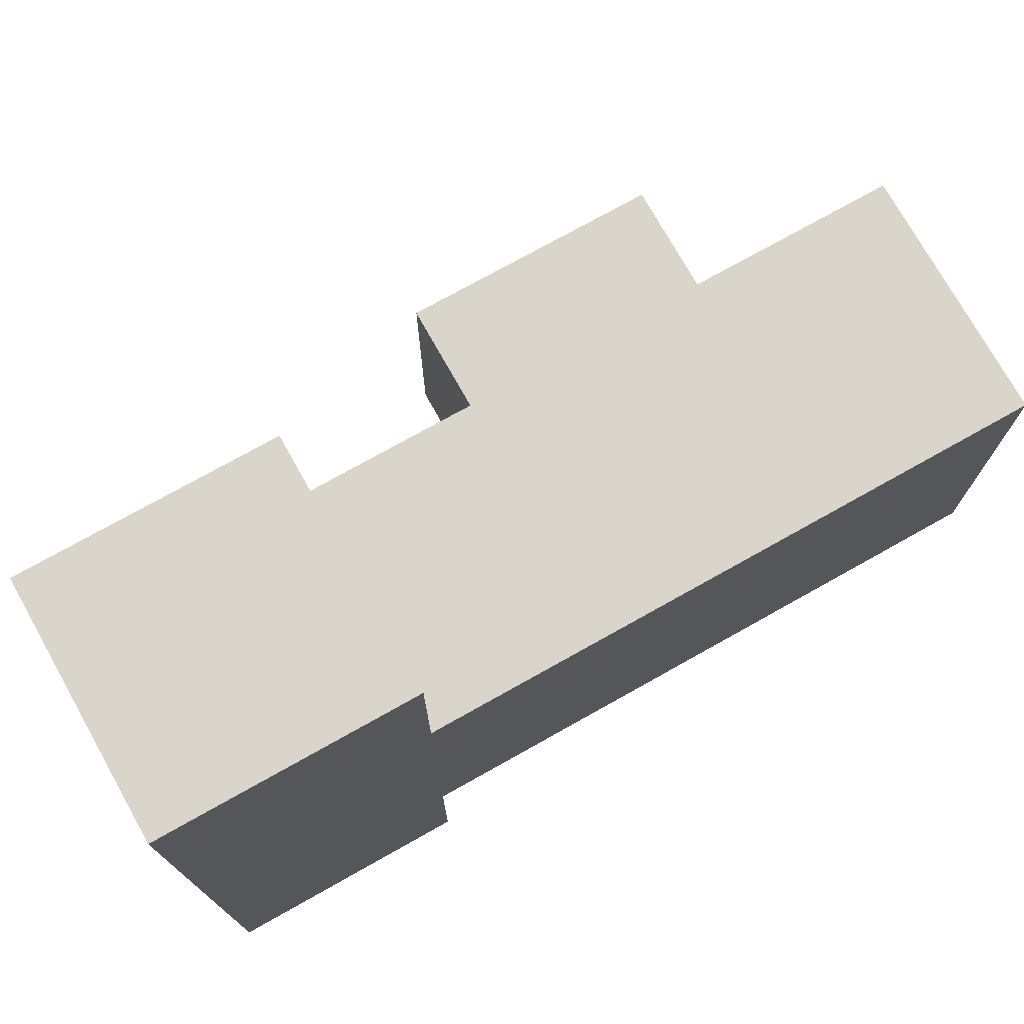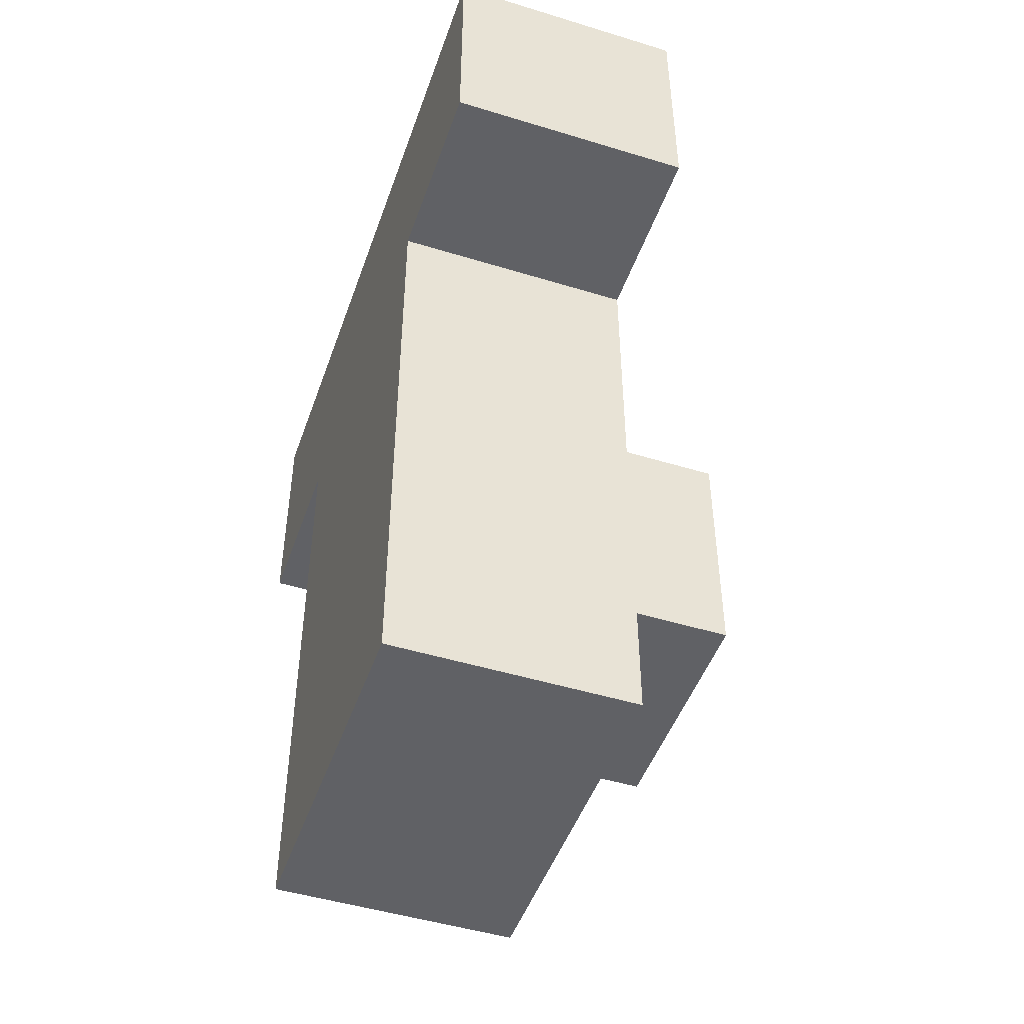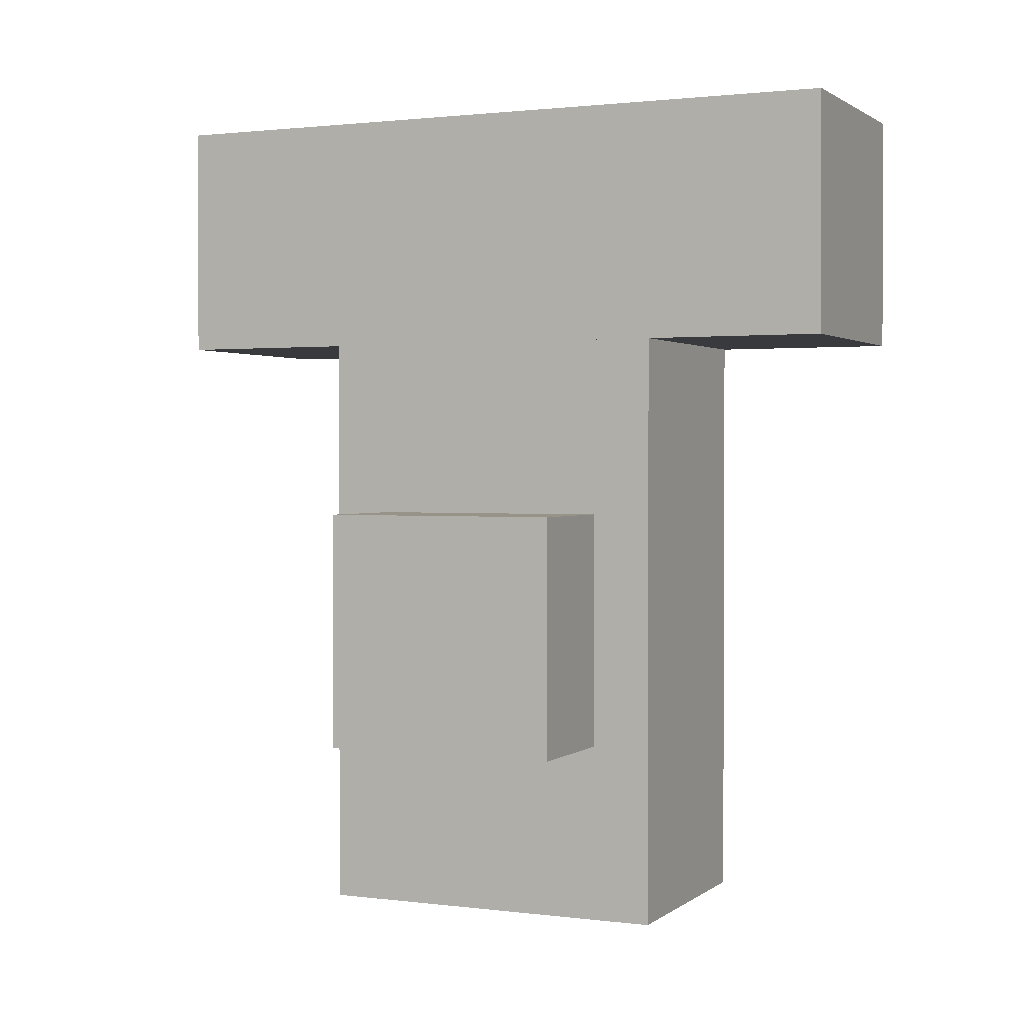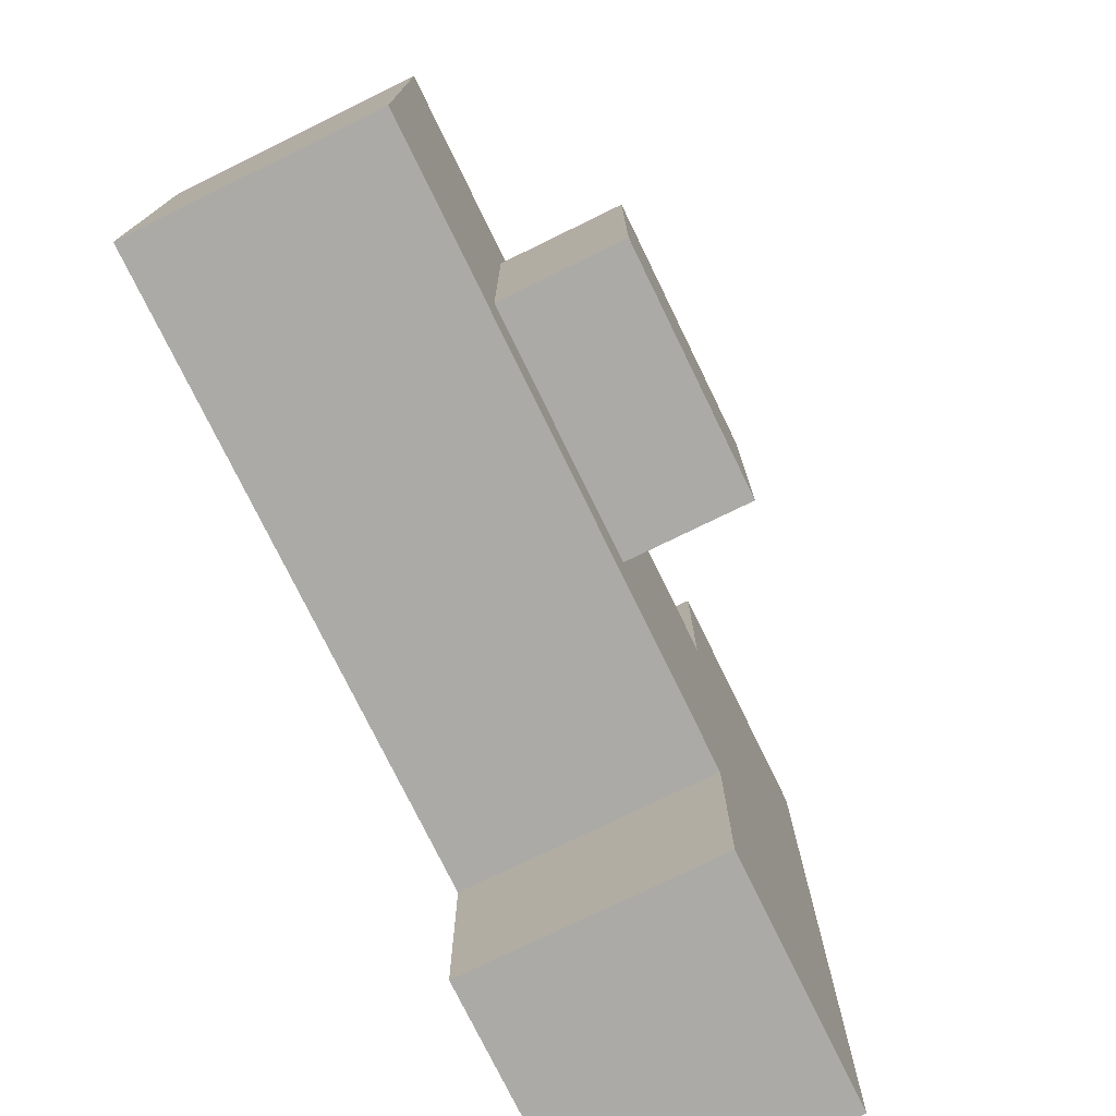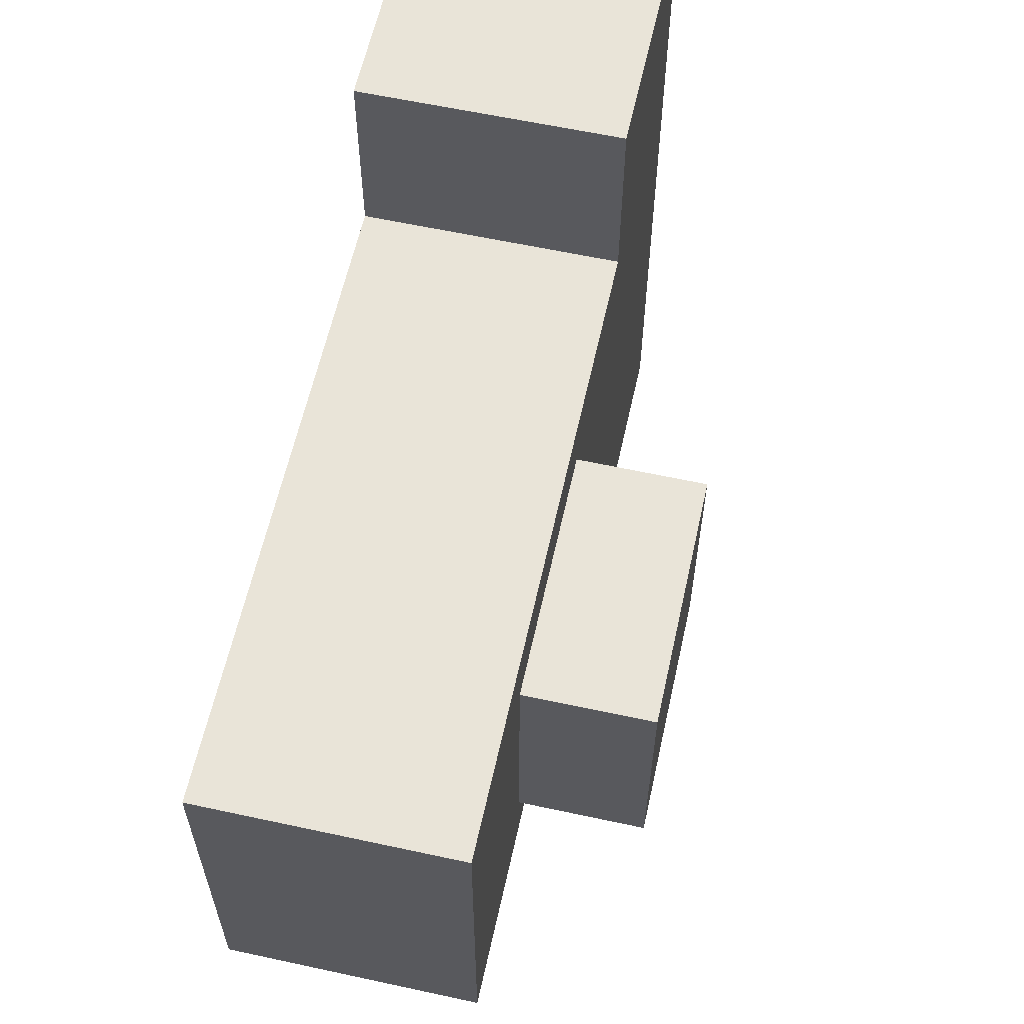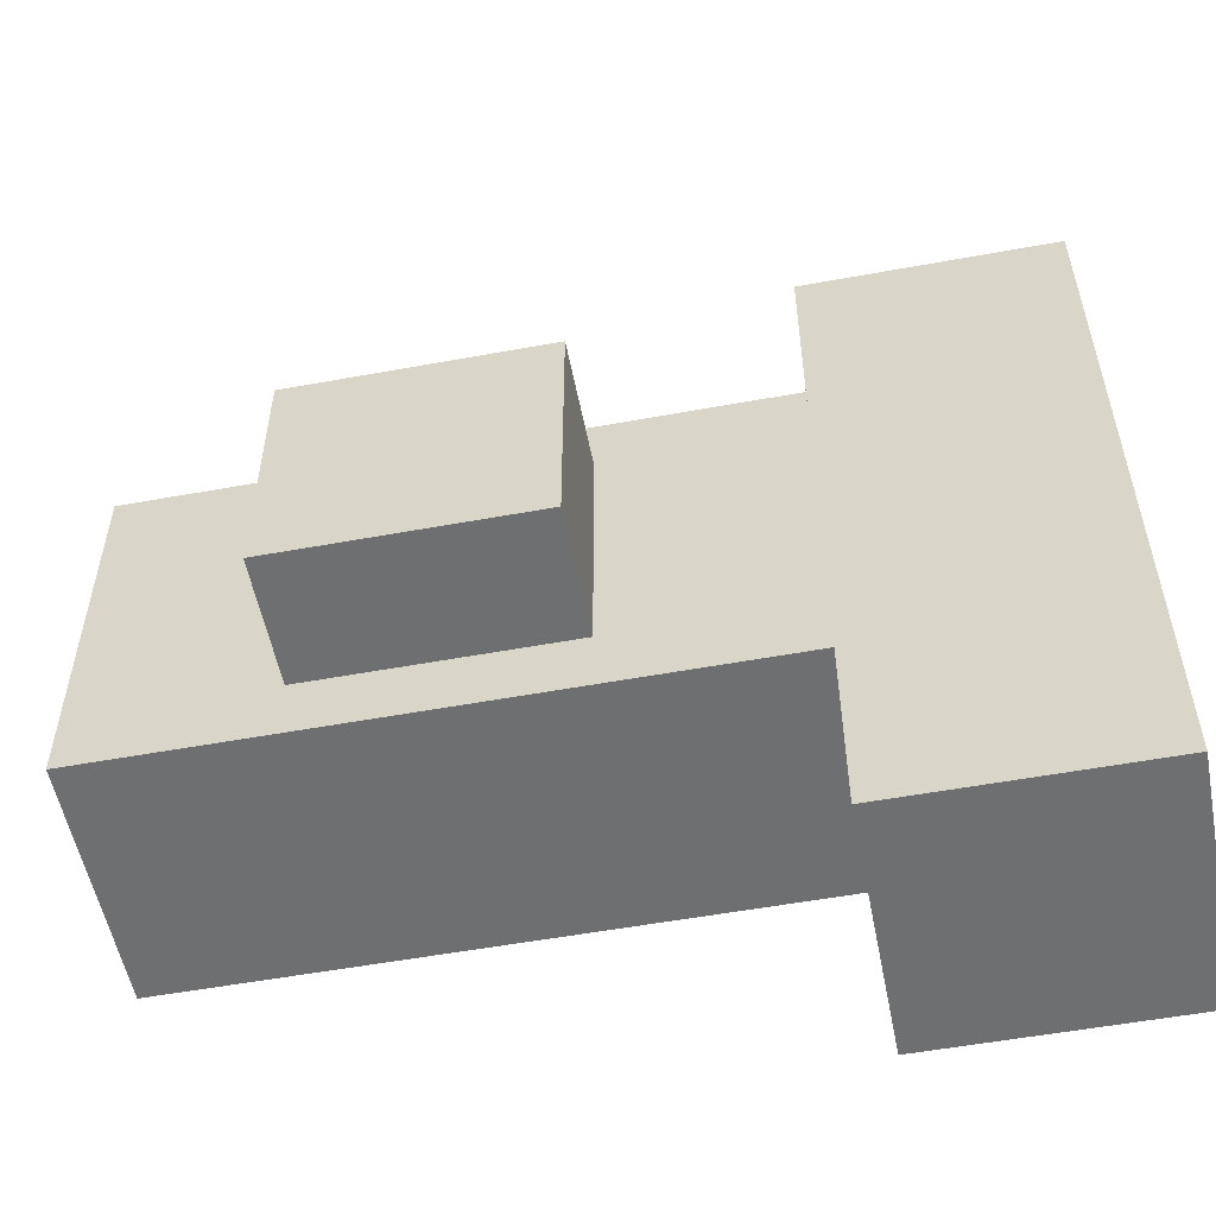
<metadata>
{"format":"obj","ext":"obj","renderer":"f3d","projection":"perspective","resolution":1024,"background":"white","views":[{"elev":74.6,"azim":-119.3,"up":"+Z"},{"elev":-47.8,"azim":-19.0,"up":"+Y"},{"elev":1.4,"azim":114.5,"up":"+Y"},{"elev":-75.9,"azim":26.0,"up":"+Z"},{"elev":60.6,"azim":12.5,"up":"+Z"},{"elev":-54.5,"azim":101.0,"up":"+Z"}]}
</metadata>
<code>
o piston
v -0.02441 0.08301 -0.01953
v -0.02441 0.08301 0.01953
v -0.02441 -0.04394 0.01953
v -0.02441 -0.04394 -0.01953
v -0.04394 -0.04394 0.01953
v -0.04394 0.08301 0.01953
v -0.04394 0.08301 -0.01953
v -0.04394 -0.04394 -0.01953
f 1 2 3 4
f 5 6 7 8
f 6 2 1 7
f 4 3 5 8
f 3 2 6 5
f 7 1 4 8
o mount
v -0.01465 0.04883 -0.0293
v -0.01465 0.04883 0.0293
v -0.01465 -0.04883 0.0293
v -0.01465 -0.04883 -0.0293
v -0.05371 -0.04883 0.0293
v -0.05371 0.04883 0.0293
v -0.05371 0.04883 -0.0293
v -0.05371 -0.04883 -0.0293
f 9 10 11 12
f 13 14 15 16
f 14 10 9 15
f 12 11 13 16
f 11 10 14 13
f 15 9 12 16
o cube
v -0.01465 0.08789 -0.05859
v -0.01465 0.08789 0.05859
v -0.01465 0.04883 0.05859
v -0.01465 0.04883 -0.05859
v -0.05371 0.04883 0.05859
v -0.05371 0.08789 0.05859
v -0.05371 0.08789 -0.05859
v -0.05371 0.04883 -0.05859
f 17 18 19 20
f 21 22 23 24
f 22 18 17 23
f 20 19 21 24
f 19 18 22 21
f 23 17 20 24
o axle
v 0.004883 0.01953 -0.01953
v 0.004883 0.01953 0.01953
v 0.004883 -0.01953 0.01953
v 0.004883 -0.01953 -0.01953
v -0.03418 -0.01953 0.01953
v -0.03418 0.01953 0.01953
v -0.03418 0.01953 -0.01953
v -0.03418 -0.01953 -0.01953
f 25 26 27 28
f 29 30 31 32
f 30 26 25 31
f 28 27 29 32
f 27 26 30 29
f 31 25 28 32

</code>
